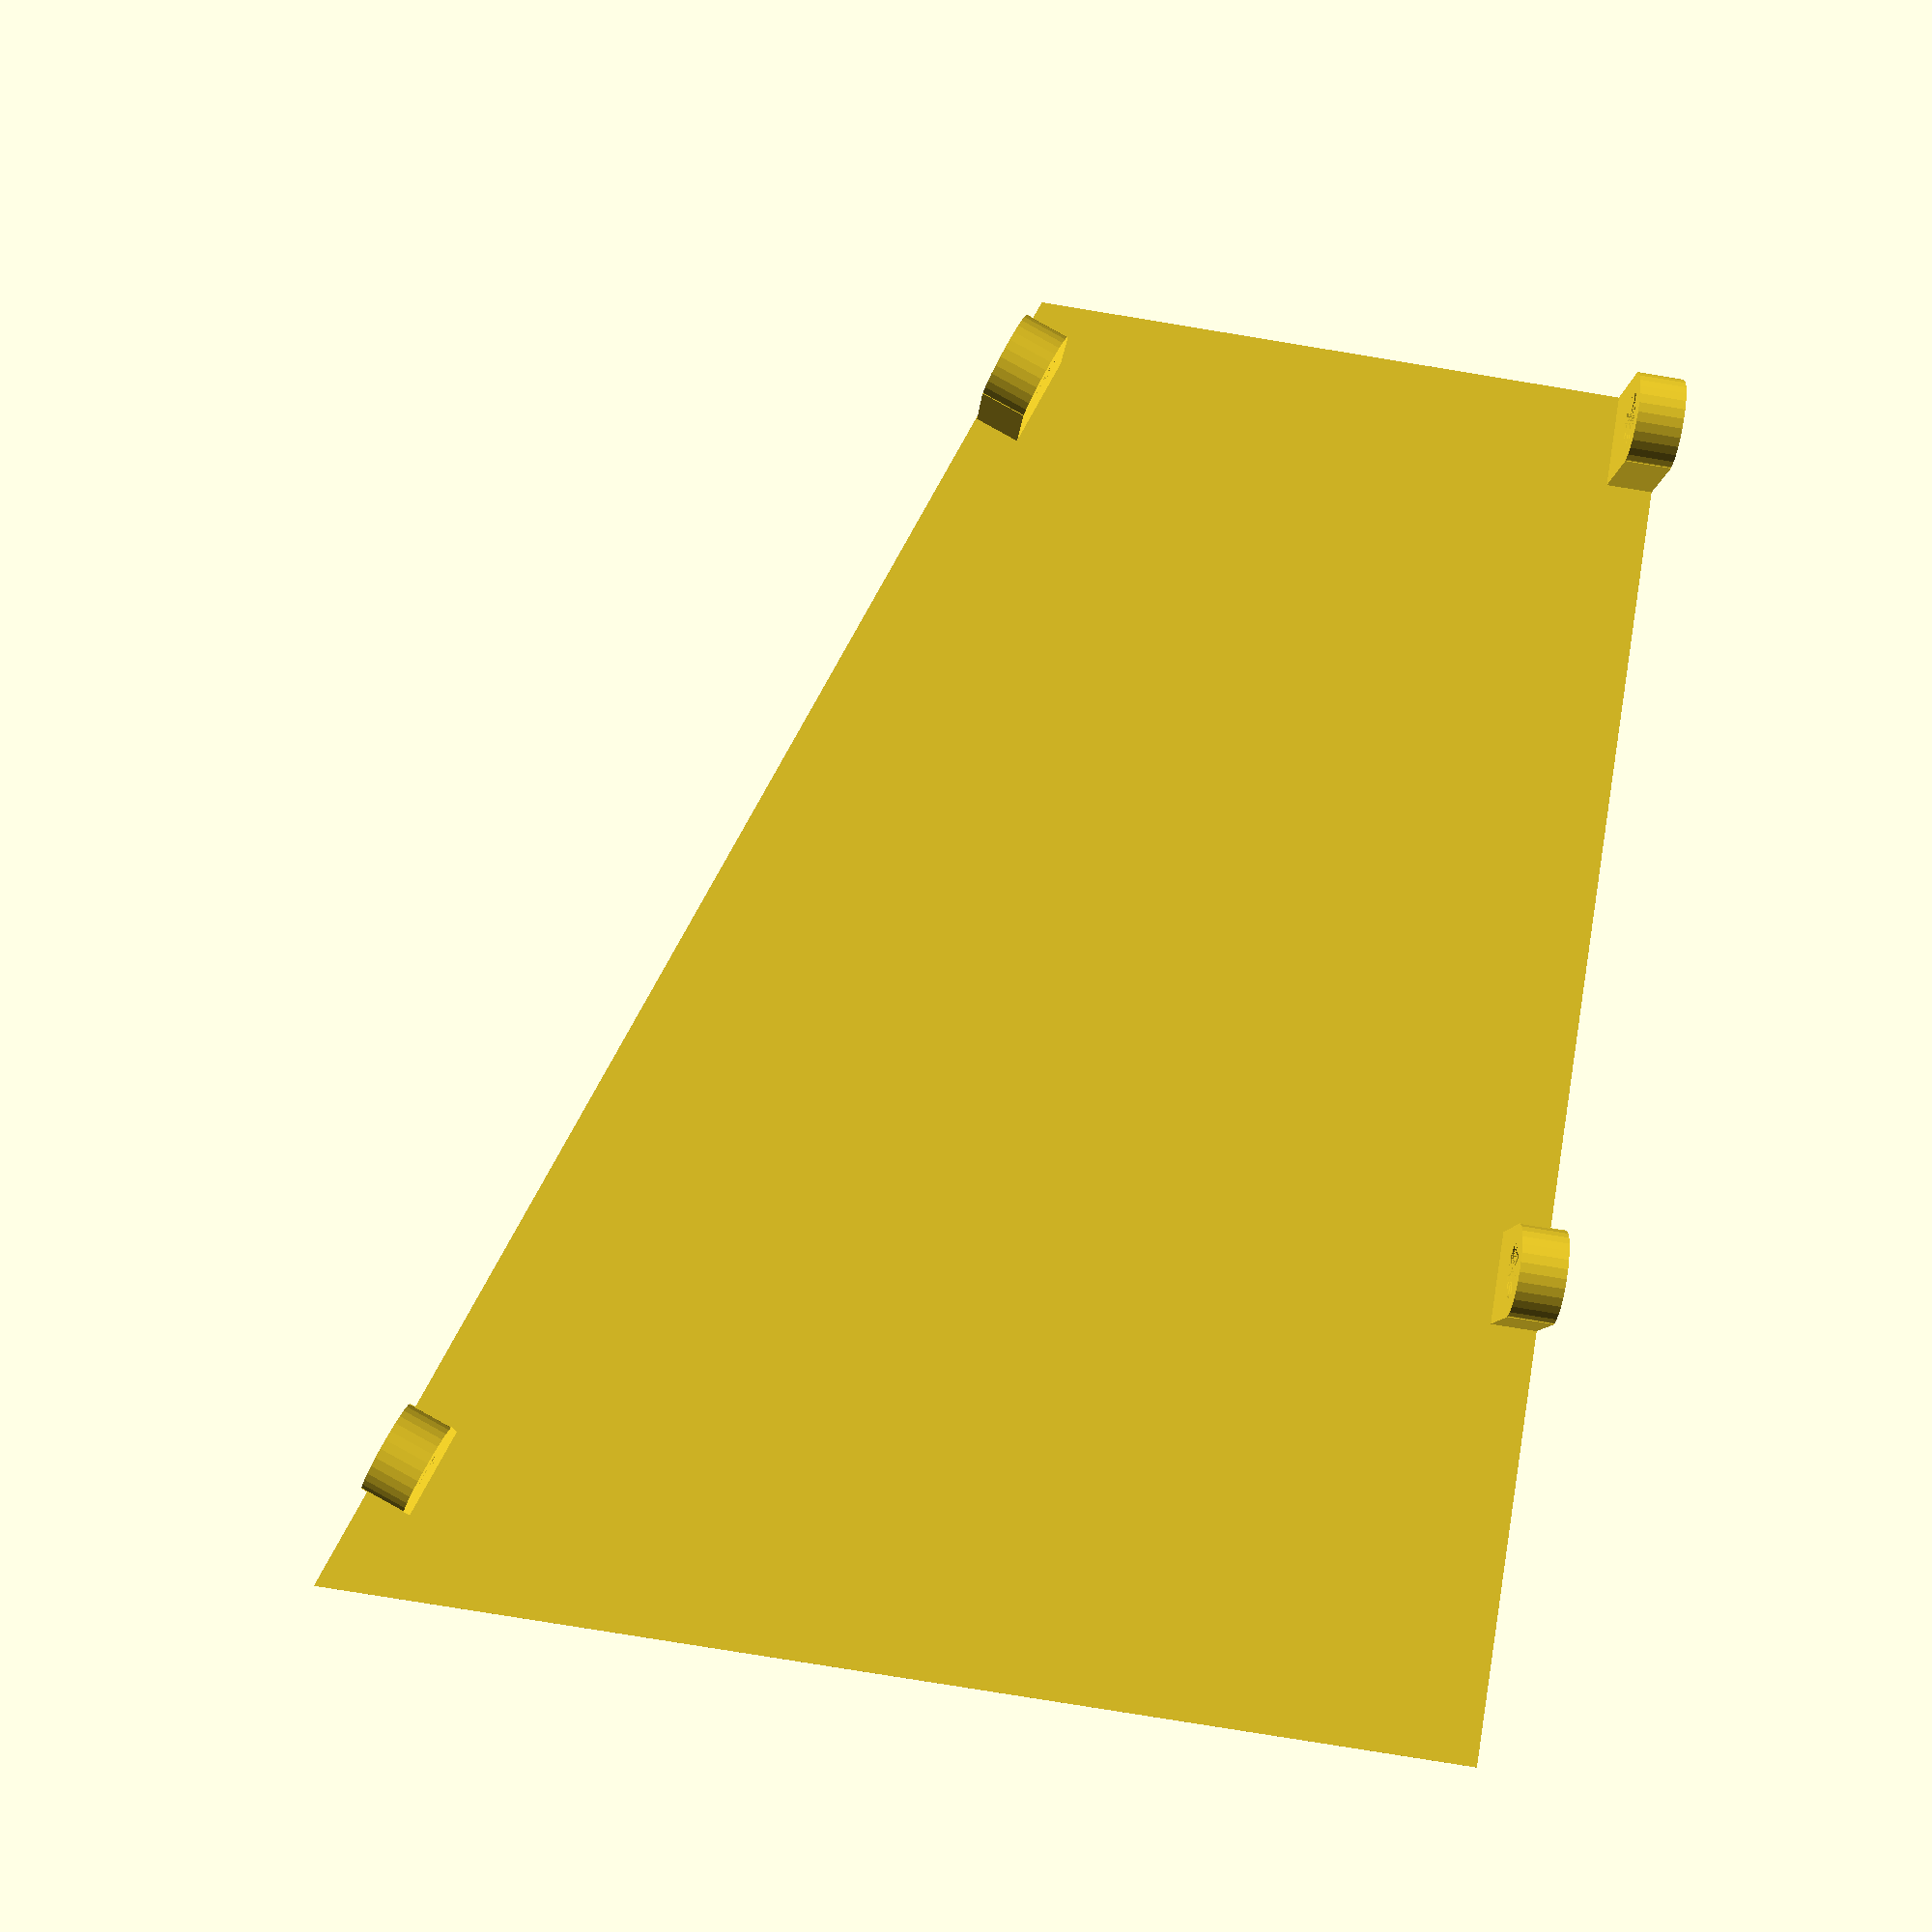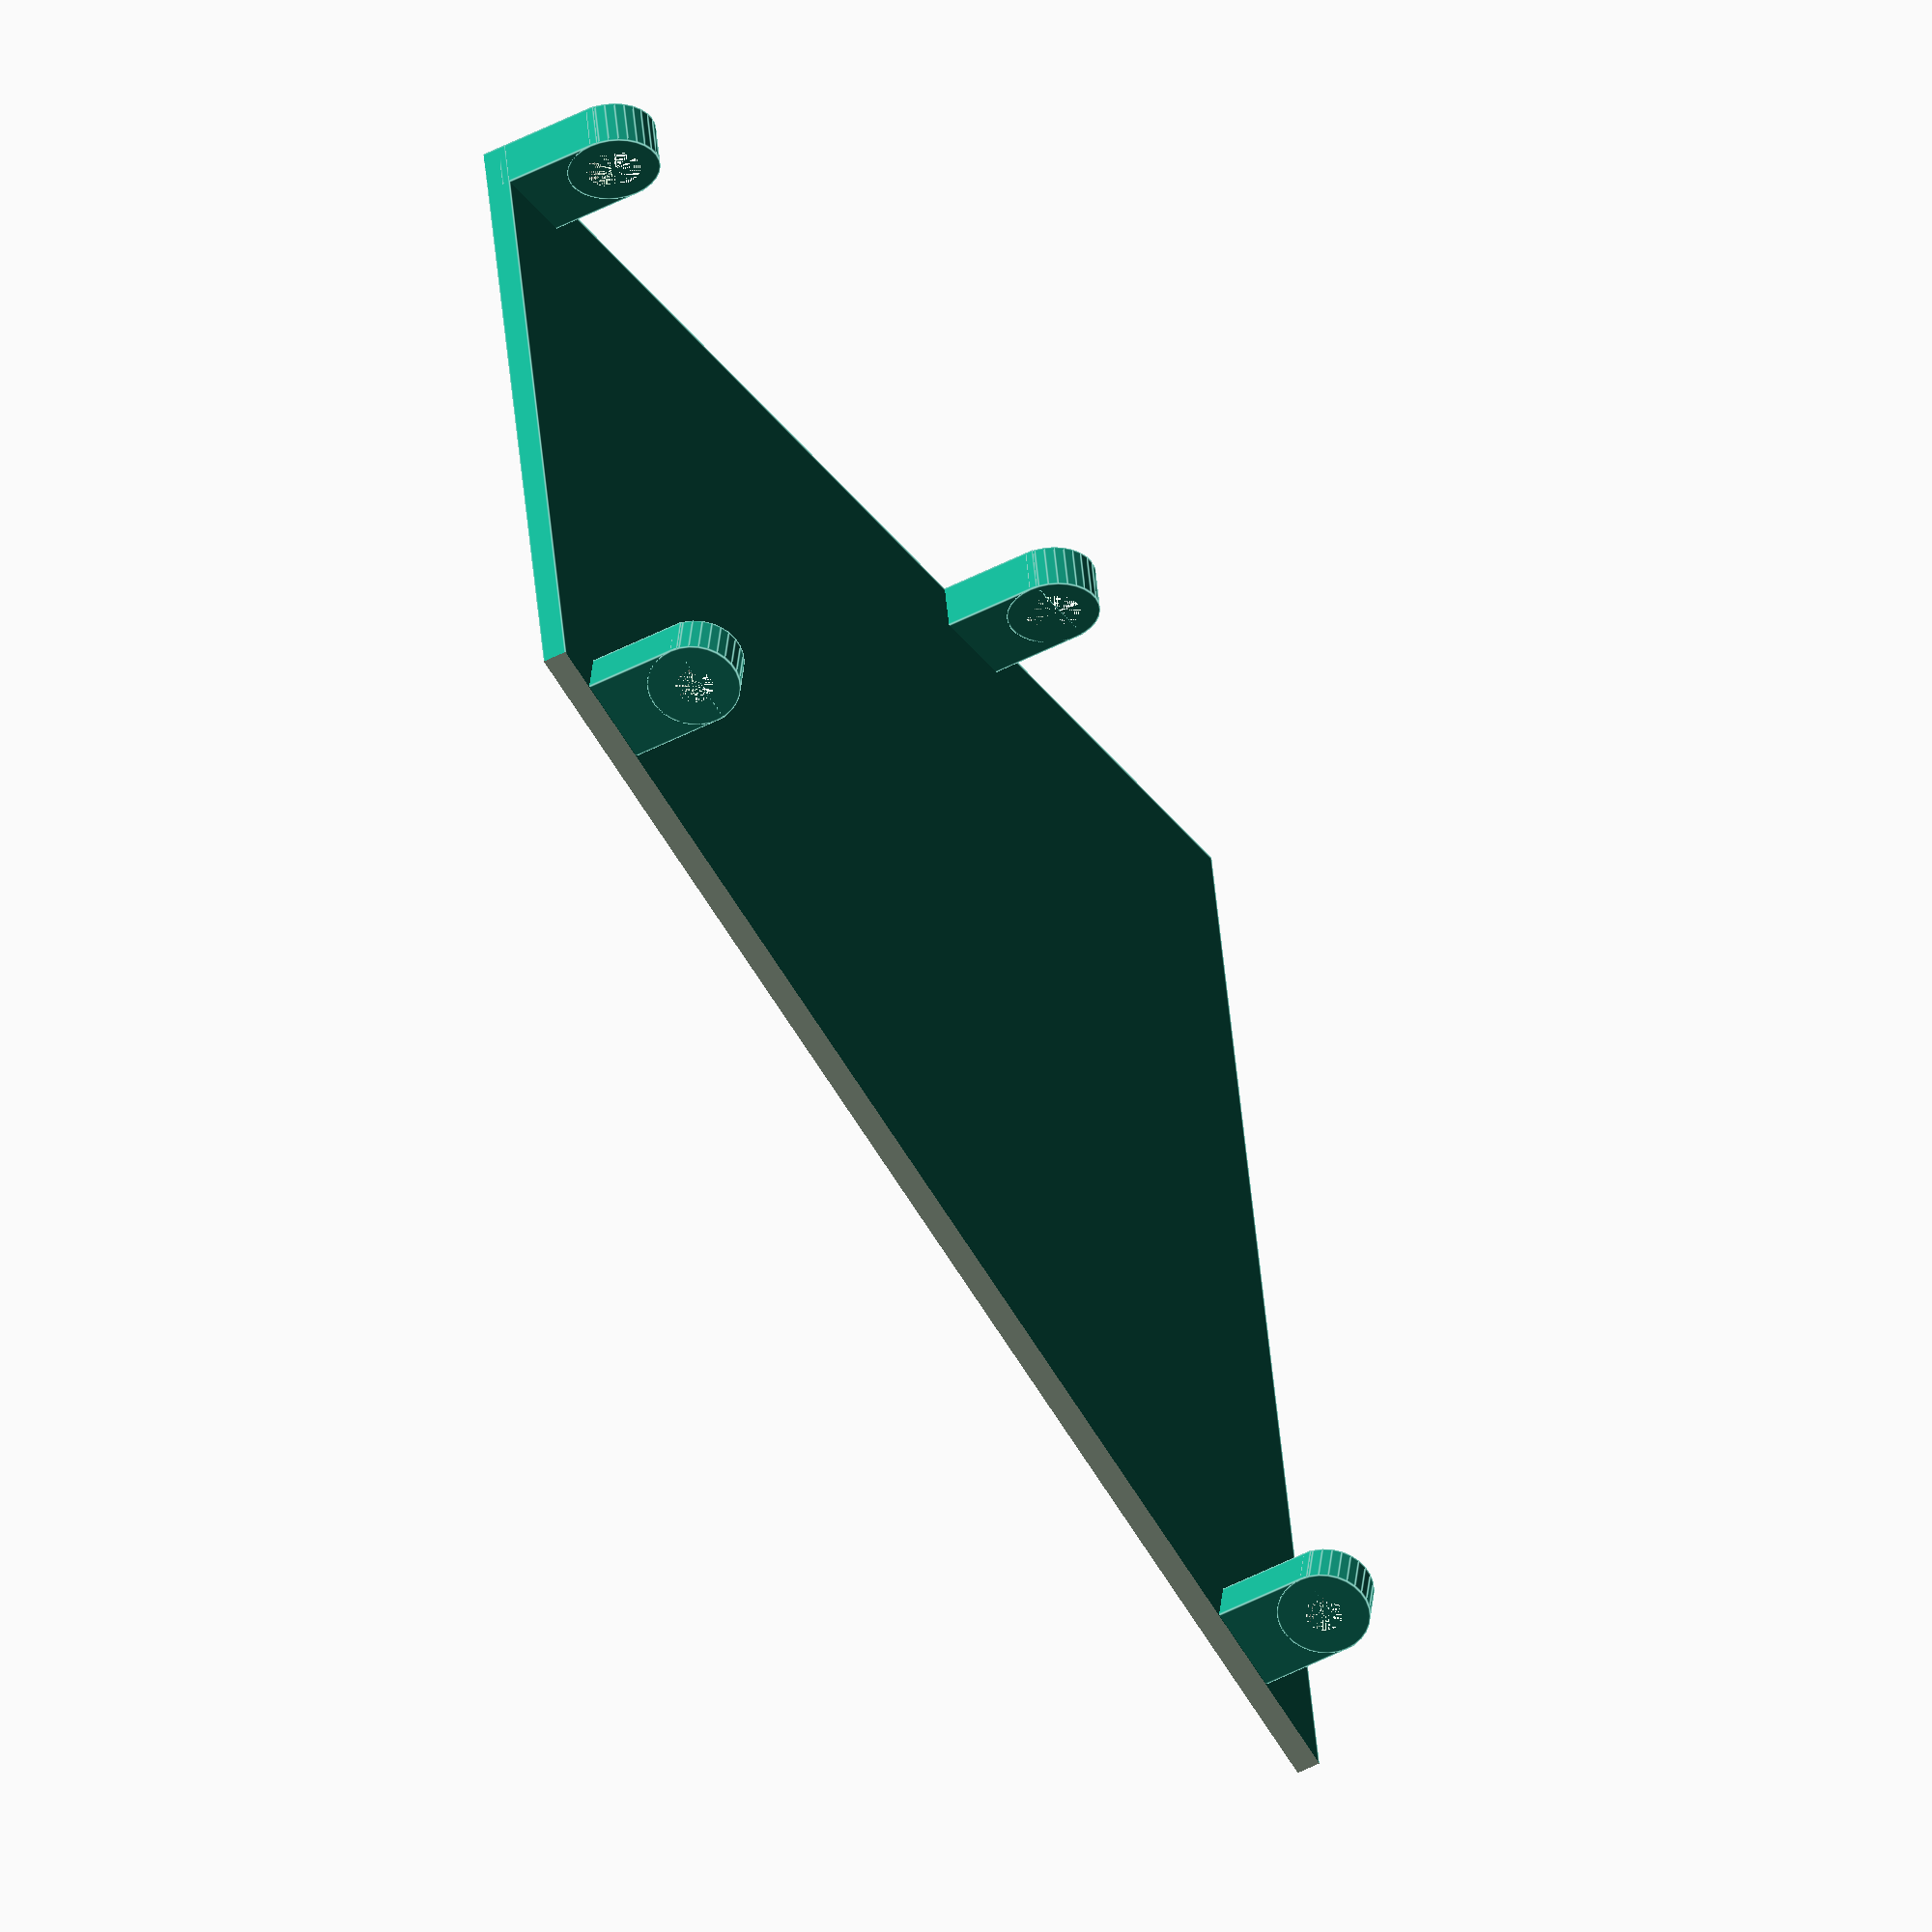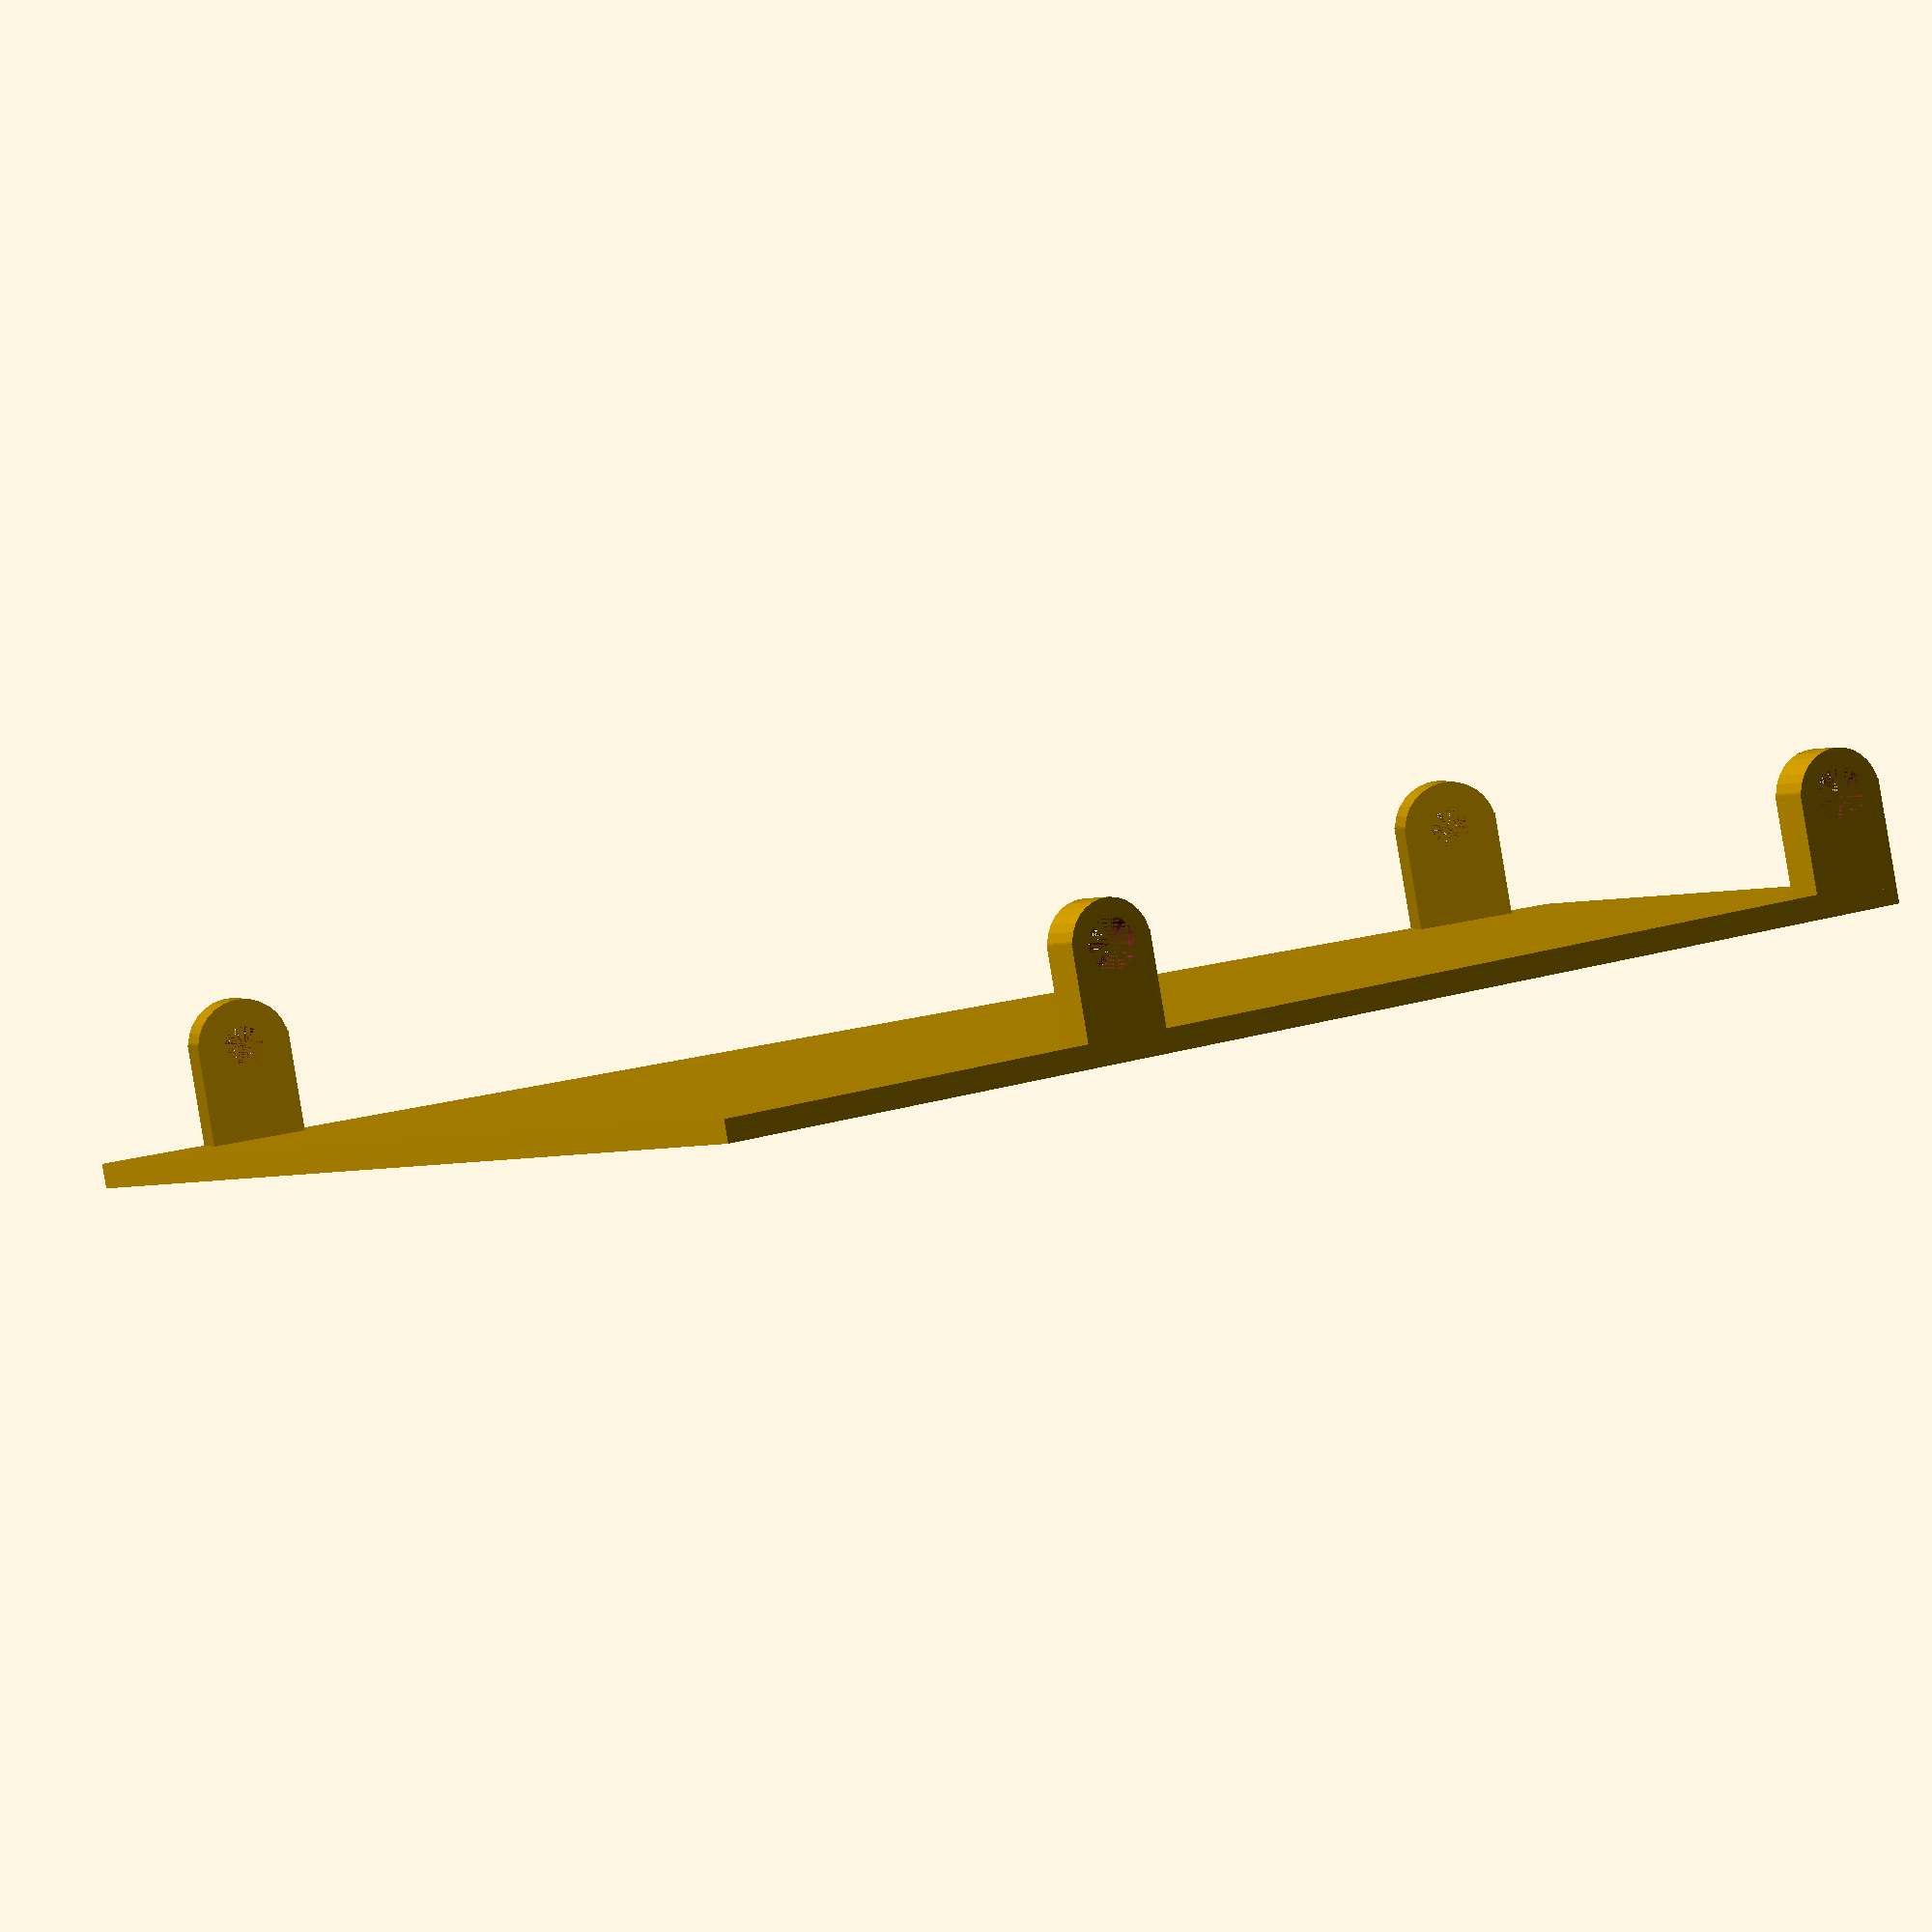
<openscad>
$fn=30;


BACK_SIDE_POST_HEIGHT = 3;
THICKNESS = 1.6;

BACK_POST_DELTA = 56;

module backLeftSide(){

	module postsForBackRight(x,y,threads) {
		difference() {
			union(){
				translate([x,3,BACK_SIDE_POST_HEIGHT/2]) cube([6,7,BACK_SIDE_POST_HEIGHT],center=true);
				translate([x,y,BACK_SIDE_POST_HEIGHT / 2.0 ]) cylinder(r=3, BACK_SIDE_POST_HEIGHT, center=true);
			}
			translate([x,y,(BACK_SIDE_POST_HEIGHT / 2.0) ]) cylinder(r=threads ? 1.25 : 1.75,BACK_SIDE_POST_HEIGHT, center=true);
		}
	}

	difference() {
		translate([0,-THICKNESS / 2, 40]) cube([90,THICKNESS,80],center=true);
		translate([0,-THICKNESS / 2, 90]) rotate([0,70,0]) cube([60,THICKNESS * 2,150],center=true);
	}


	postsForBackRight(-42,6,false);
	postsForBackRight(-42 + BACK_POST_DELTA,6,false);

	rotate([0,-20,0]) translate([100,0,51.5]) postsForBackRight(-42,6, true);
	rotate([0,-20,0]) translate([20,0,51.5]) postsForBackRight(-42,6, true);

	postsForBackRight(-42 + BACK_POST_DELTA,6);
}

if(fullView != true)
	backLeftSide();






</openscad>
<views>
elev=79.1 azim=160.8 roll=80.7 proj=p view=solid
elev=308.8 azim=59.8 roll=354.7 proj=o view=edges
elev=2.6 azim=11.2 roll=147.8 proj=o view=wireframe
</views>
